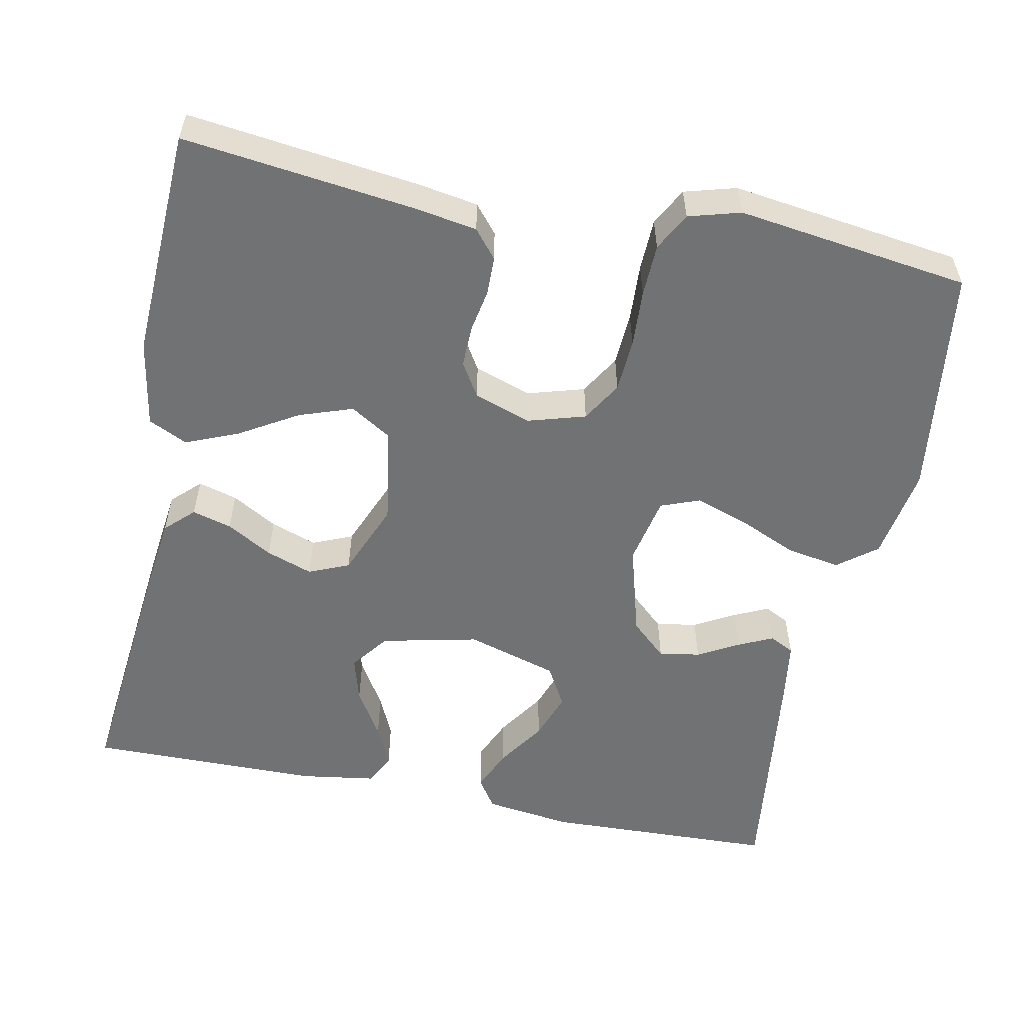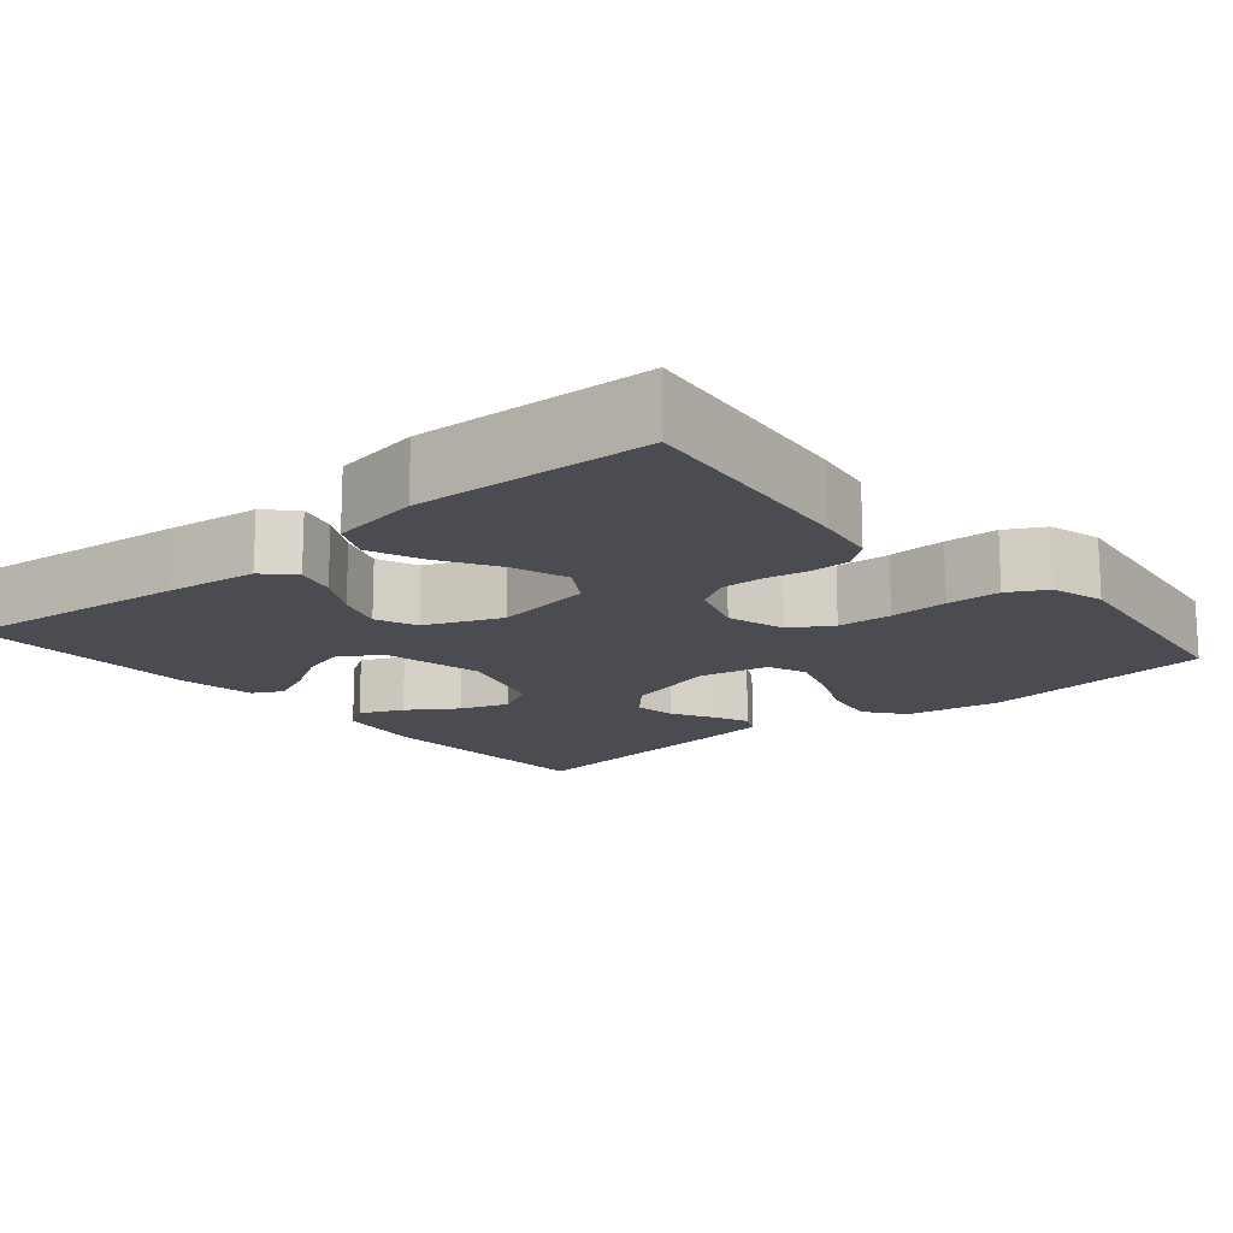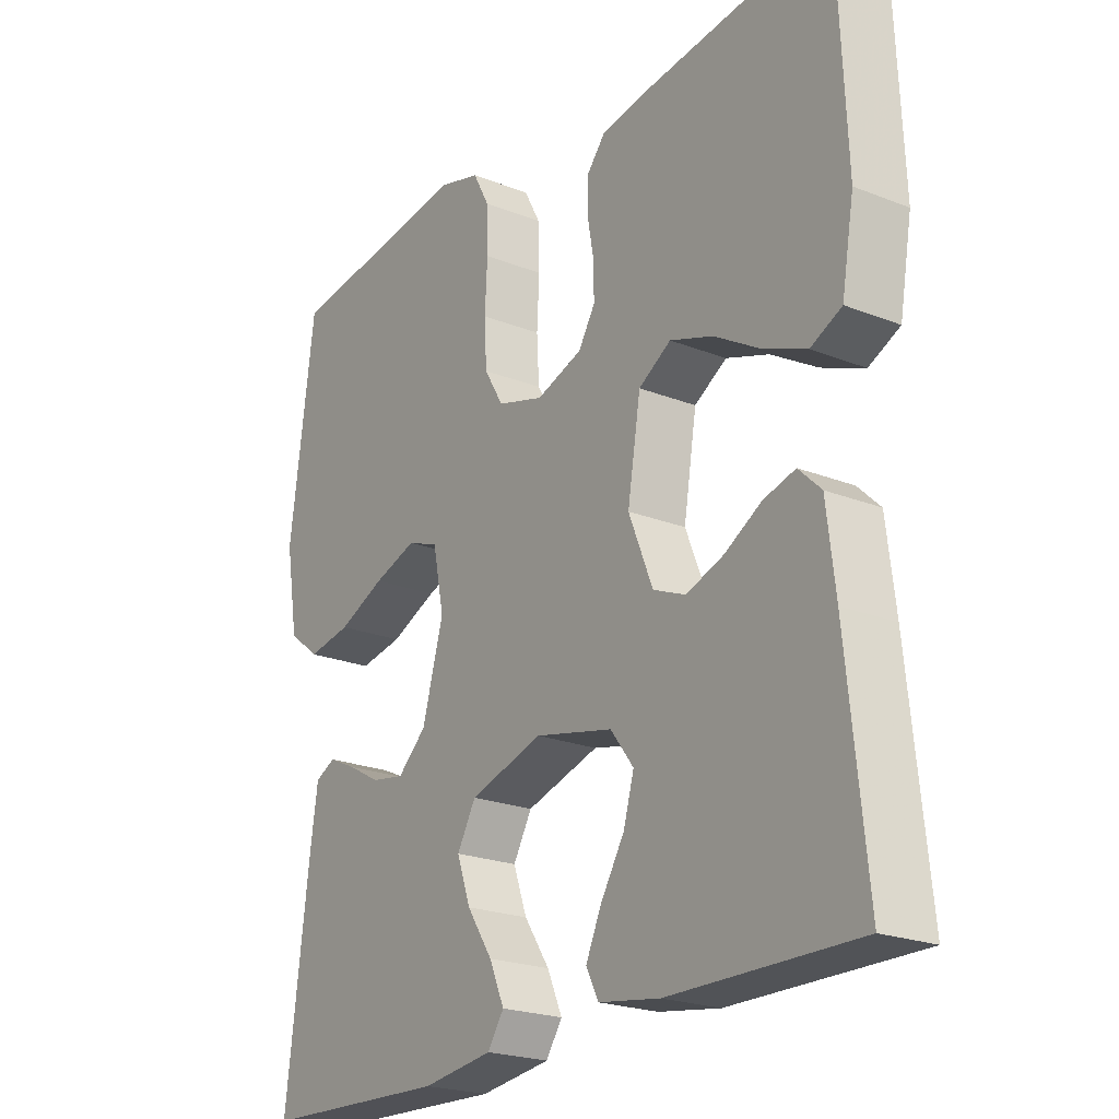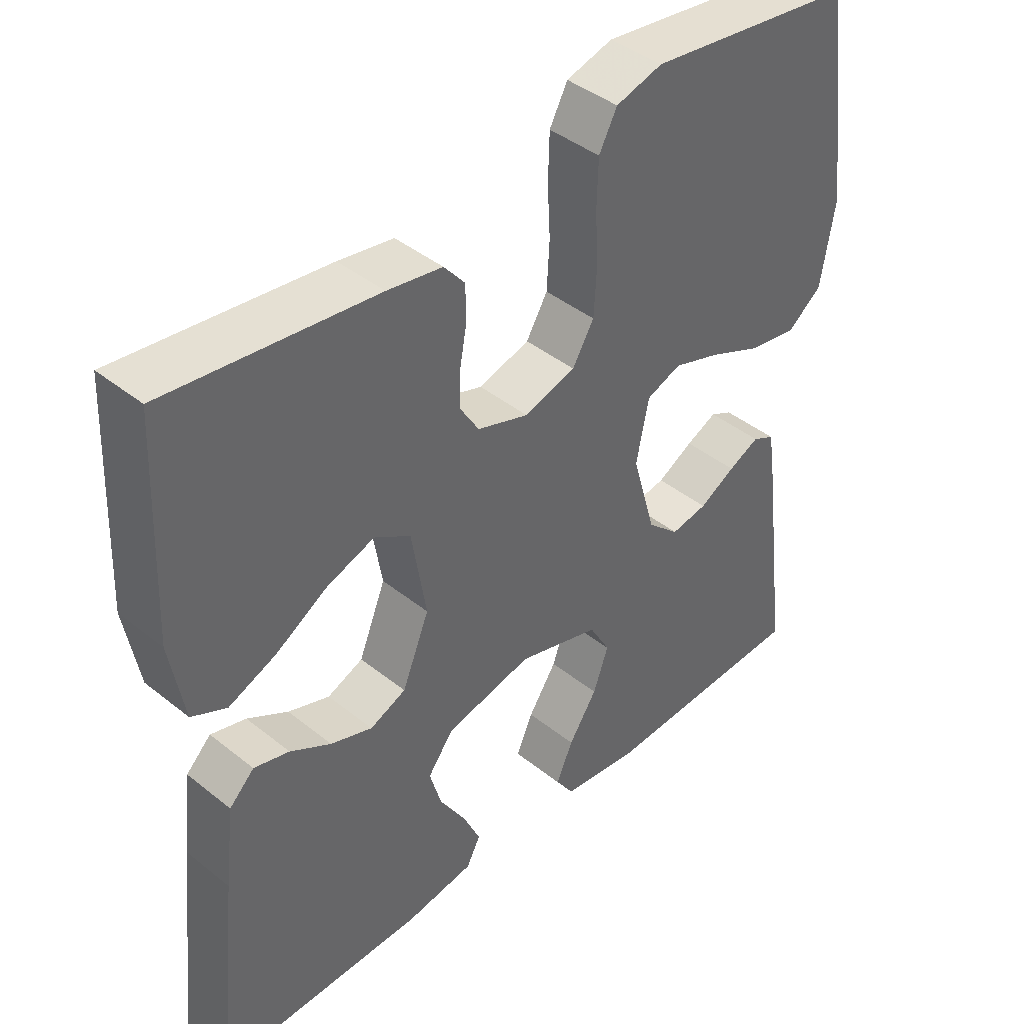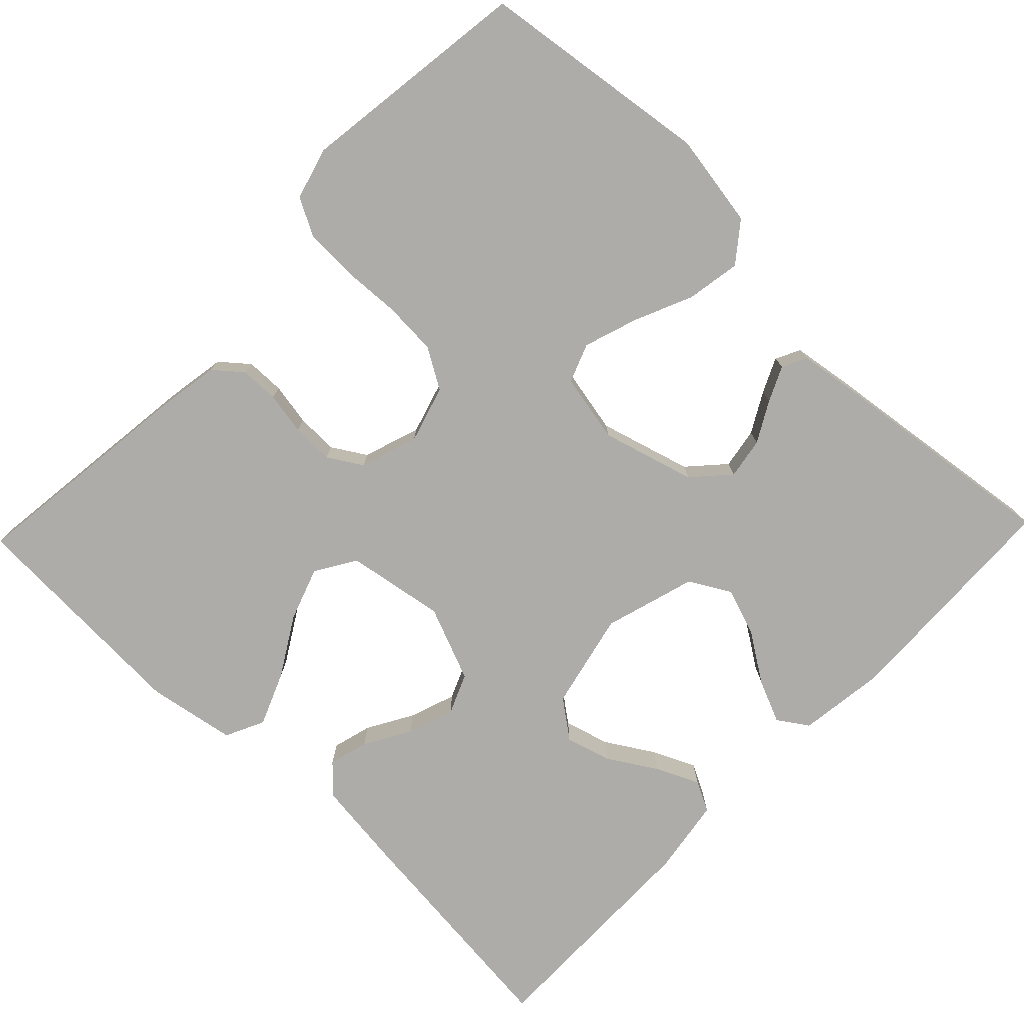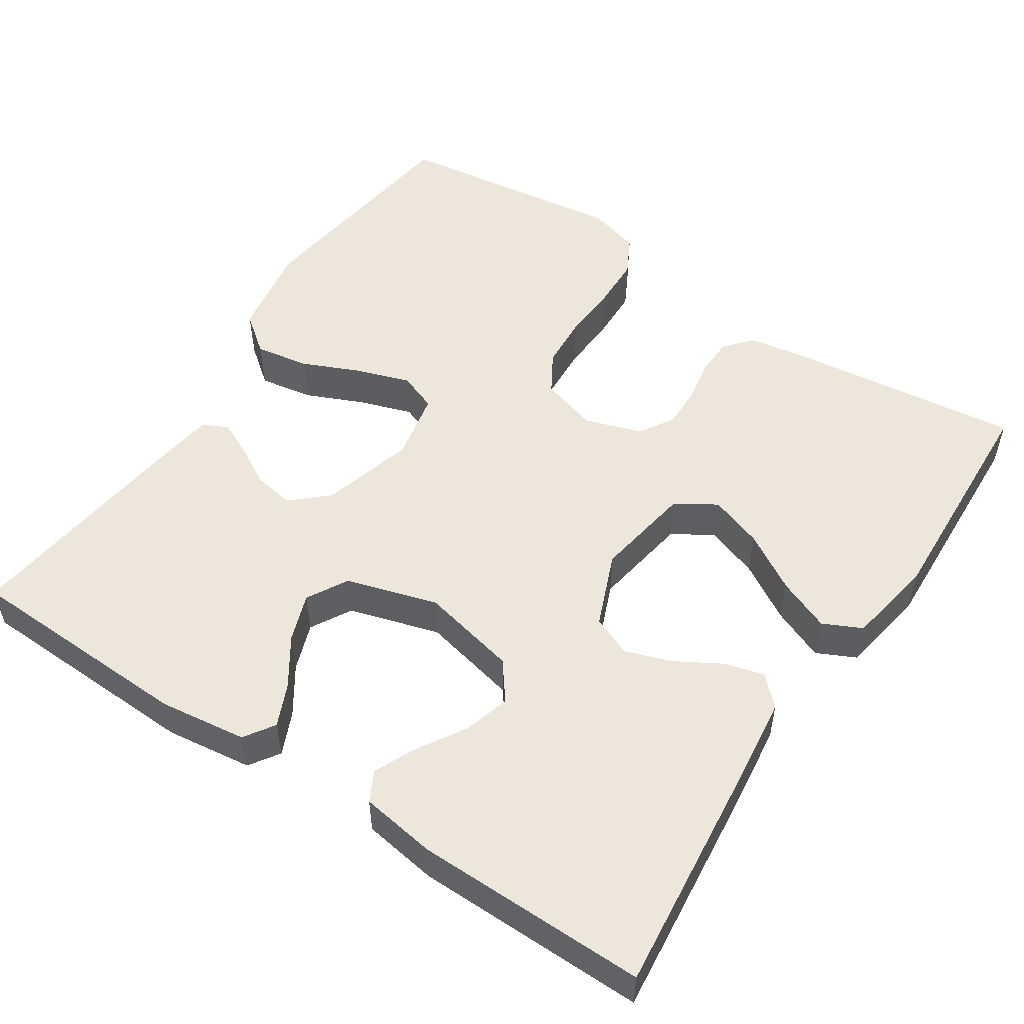
<metadata>
{"format":"obj","ext":"obj","renderer":"f3d","projection":"perspective","resolution":1024,"background":"white","views":[{"elev":-55.4,"azim":-11.5,"up":"+Y"},{"elev":-15.4,"azim":-49.9,"up":"+Y"},{"elev":-22.2,"azim":-124.5,"up":"+Z"},{"elev":42.0,"azim":-46.1,"up":"+Z"},{"elev":-76.8,"azim":46.1,"up":"+Y"},{"elev":52.6,"azim":-146.6,"up":"+Y"}]}
</metadata>
<code>
v -0.5 0.07 0.5
v -0.2 0.07 0.464
v -0.121 0.07 0.451
v -0.091 0.07 0.415
v -0.09 0.07 0.365
v -0.1 0.07 0.31
v -0.101 0.07 0.256
v -0.074 0.07 0.212
v 0 0.07 0.187
v 0.074 0.07 0.209
v 0.105 0.07 0.261
v 0.109 0.07 0.33
v 0.105 0.07 0.404
v 0.107 0.07 0.472
v 0.133 0.07 0.521
v 0.2 0.07 0.54
v 0.5 0.07 0.5
v 0.54 0.07 0.2
v 0.52 0.07 0.079
v 0.47 0.07 0.04
v 0.4 0.07 0.052
v 0.325 0.07 0.085
v 0.256 0.07 0.108
v 0.206 0.07 0.089
v 0.188 0.07 0
v 0.222 0.07 -0.12
v 0.268 0.07 -0.162
v 0.321 0.07 -0.153
v 0.373 0.07 -0.124
v 0.418 0.07 -0.103
v 0.45 0.07 -0.119
v 0.462 0.07 -0.2
v 0.5 0.07 -0.5
v 0.2 0.07 -0.511
v 0.087 0.07 -0.496
v 0.061 0.07 -0.457
v 0.085 0.07 -0.402
v 0.126 0.07 -0.34
v 0.148 0.07 -0.278
v 0.118 0.07 -0.225
v 0 0.07 -0.19
v -0.125 0.07 -0.218
v -0.162 0.07 -0.267
v -0.145 0.07 -0.326
v -0.107 0.07 -0.388
v -0.082 0.07 -0.443
v -0.102 0.07 -0.482
v -0.2 0.07 -0.497
v -0.5 0.07 -0.5
v -0.469 0.07 -0.2
v -0.455 0.07 -0.084
v -0.419 0.07 -0.049
v -0.368 0.07 -0.063
v -0.309 0.07 -0.097
v -0.249 0.07 -0.118
v -0.197 0.07 -0.096
v -0.158 0.07 0
v -0.179 0.07 0.127
v -0.231 0.07 0.159
v -0.3 0.07 0.135
v -0.375 0.07 0.09
v -0.443 0.07 0.062
v -0.493 0.07 0.086
v -0.513 0.07 0.2
v -0.5 0 0.5
v -0.2 0 0.464
v -0.121 0 0.451
v -0.091 0 0.415
v -0.09 0 0.365
v -0.1 0 0.31
v -0.101 0 0.256
v -0.074 0 0.212
v 0 0 0.187
v 0.074 0 0.209
v 0.105 0 0.261
v 0.109 0 0.33
v 0.105 0 0.404
v 0.107 0 0.472
v 0.133 0 0.521
v 0.2 0 0.54
v 0.5 0 0.5
v 0.54 0 0.2
v 0.52 0 0.079
v 0.47 0 0.04
v 0.4 0 0.052
v 0.325 0 0.085
v 0.256 0 0.108
v 0.206 0 0.089
v 0.188 0 0
v 0.222 0 -0.12
v 0.268 0 -0.162
v 0.321 0 -0.153
v 0.373 0 -0.124
v 0.418 0 -0.103
v 0.45 0 -0.119
v 0.462 0 -0.2
v 0.5 0 -0.5
v 0.2 0 -0.511
v 0.087 0 -0.496
v 0.061 0 -0.457
v 0.085 0 -0.402
v 0.126 0 -0.34
v 0.148 0 -0.278
v 0.118 0 -0.225
v 0 0 -0.19
v -0.125 0 -0.218
v -0.162 0 -0.267
v -0.145 0 -0.326
v -0.107 0 -0.388
v -0.082 0 -0.443
v -0.102 0 -0.482
v -0.2 0 -0.497
v -0.5 0 -0.5
v -0.469 0 -0.2
v -0.455 0 -0.084
v -0.419 0 -0.049
v -0.368 0 -0.063
v -0.309 0 -0.097
v -0.249 0 -0.118
v -0.197 0 -0.096
v -0.158 0 0
v -0.179 0 0.127
v -0.231 0 0.159
v -0.3 0 0.135
v -0.375 0 0.09
v -0.443 0 0.062
v -0.493 0 0.086
v -0.513 0 0.2
f 60 61 62 63
f 59 60 63 64
f 51 52 53 54
f 51 54 55
f 50 51 55
f 49 50 55
f 48 49 55 56
f 44 45 46 47
f 43 44 47 48
f 35 36 37 38
f 35 38 39
f 34 35 39
f 33 34 39
f 32 33 39 40
f 28 29 30 31
f 28 31 32 40
f 19 20 21 22
f 19 22 23
f 18 19 23
f 17 18 23
f 16 17 23 24
f 12 13 14 15
f 11 12 15 16
f 3 4 5 6
f 3 6 7
f 2 3 7
f 59 64 1 2
f 58 59 2 7
f 57 58 7 8
f 43 48 56 57
f 42 43 57 8
f 41 42 8 9
f 40 41 9 10
f 27 28 40
f 26 27 40
f 25 26 40 10
f 11 16 24 25
f 10 11 25
f 127 126 125 124
f 128 127 124 123
f 118 117 116 115
f 119 118 115
f 119 115 114
f 119 114 113
f 120 119 113 112
f 111 110 109 108
f 112 111 108 107
f 102 101 100 99
f 103 102 99
f 103 99 98
f 103 98 97
f 104 103 97 96
f 95 94 93 92
f 104 96 95 92
f 86 85 84 83
f 87 86 83
f 87 83 82
f 87 82 81
f 88 87 81 80
f 79 78 77 76
f 80 79 76 75
f 70 69 68 67
f 71 70 67
f 71 67 66
f 66 65 128 123
f 71 66 123 122
f 72 71 122 121
f 121 120 112 107
f 72 121 107 106
f 73 72 106 105
f 74 73 105 104
f 104 92 91
f 104 91 90
f 74 104 90 89
f 89 88 80 75
f 89 75 74
f 1 65 66 2
f 2 66 67 3
f 3 67 68 4
f 4 68 69 5
f 5 69 70 6
f 6 70 71 7
f 7 71 72 8
f 8 72 73 9
f 9 73 74 10
f 10 74 75 11
f 11 75 76 12
f 12 76 77 13
f 13 77 78 14
f 14 78 79 15
f 15 79 80 16
f 16 80 81 17
f 17 81 82 18
f 18 82 83 19
f 19 83 84 20
f 20 84 85 21
f 21 85 86 22
f 22 86 87 23
f 23 87 88 24
f 24 88 89 25
f 25 89 90 26
f 26 90 91 27
f 27 91 92 28
f 28 92 93 29
f 29 93 94 30
f 30 94 95 31
f 31 95 96 32
f 32 96 97 33
f 33 97 98 34
f 34 98 99 35
f 35 99 100 36
f 36 100 101 37
f 37 101 102 38
f 38 102 103 39
f 39 103 104 40
f 40 104 105 41
f 41 105 106 42
f 42 106 107 43
f 43 107 108 44
f 44 108 109 45
f 45 109 110 46
f 46 110 111 47
f 47 111 112 48
f 48 112 113 49
f 49 113 114 50
f 50 114 115 51
f 51 115 116 52
f 52 116 117 53
f 53 117 118 54
f 54 118 119 55
f 55 119 120 56
f 56 120 121 57
f 57 121 122 58
f 58 122 123 59
f 59 123 124 60
f 60 124 125 61
f 61 125 126 62
f 62 126 127 63
f 63 127 128 64
f 64 128 65 1

</code>
